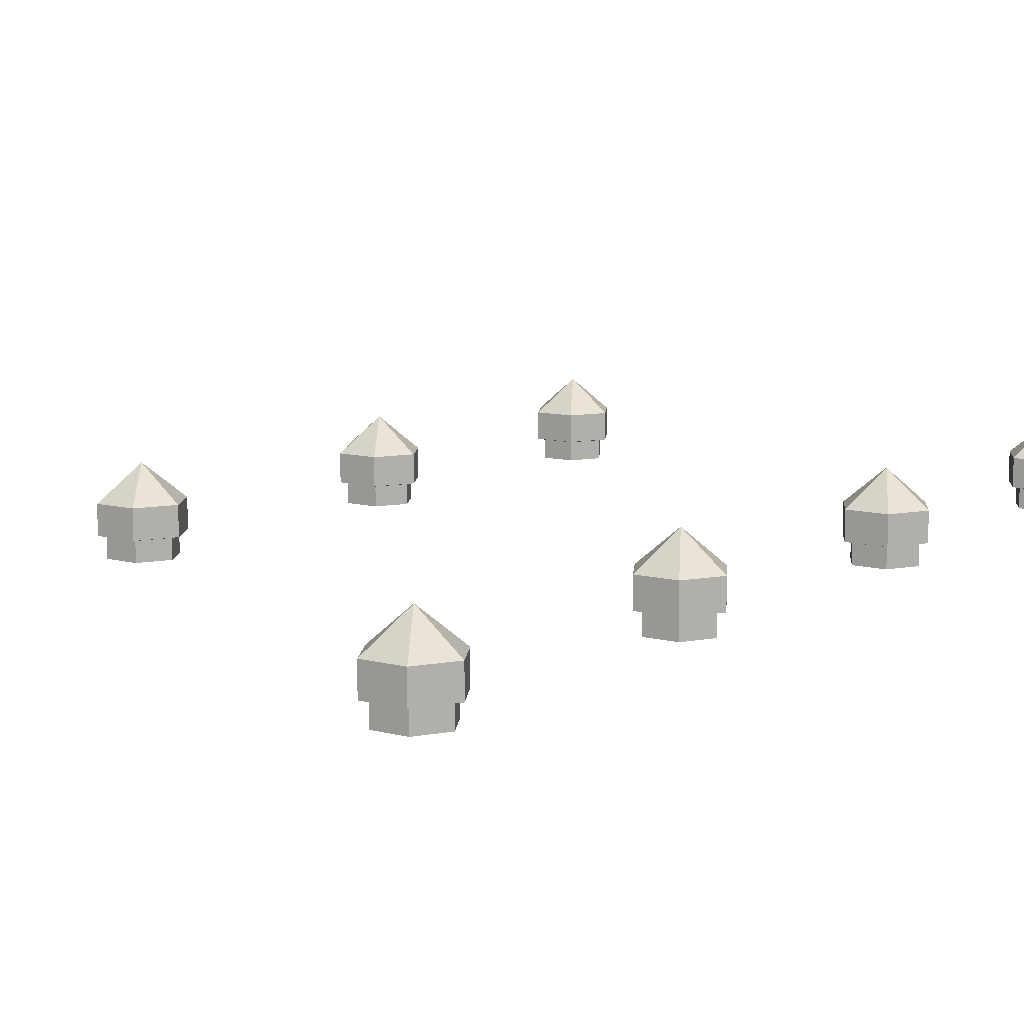
<metadata>
{"format":"obj","ext":"obj","renderer":"f3d","projection":"perspective","resolution":1024,"background":"white","views":[{"elev":10.1,"azim":-145.5,"up":"+Y"}]}
</metadata>
<code>
g arc
v -2.121 1.289e-07 -0.7091
v -1.879 1.289e-07 -0.7091
v -1.879 0.142 -0.7091
v -2.121 0.142 -0.7091
v -1.758 0.142 4.5
v -1.879 0.142 4.709
v -1.85 0.153 4.76
v -1.7 0.153 4.5
v -1.758 8.613e-08 4.5
v -1.879 8.442e-08 4.709
v -1.879 0.142 4.709
v -1.758 0.142 4.5
v -1.7 0.36 -0.5
v -1.85 0.36 -0.2402
v -2 0.6055 -0.5
v -2.15 0.153 -0.7598
v -1.85 0.153 -0.7598
v -1.85 0.36 -0.7598
v -2.15 0.36 -0.7598
v -1.879 0.142 4.291
v -1.758 0.142 4.5
v -1.7 0.153 4.5
v -1.85 0.153 4.24
v -2.241 1.272e-07 -0.5
v -2.121 1.289e-07 -0.7091
v -2.121 0.142 -0.7091
v -2.241 0.142 -0.5
v -2.3 0.153 -0.5
v -2.15 0.153 -0.7598
v -2.15 0.36 -0.7598
v -2.3 0.36 -0.5
v -2.15 0.36 -0.2402
v -2.3 0.36 -0.5
v -2 0.6055 -0.5
v -1.879 1.084e-07 1.791
v -1.758 1.066e-07 2
v -1.758 0.142 2
v -1.879 0.142 1.791
v -2.121 0.142 4.291
v -1.879 0.142 4.291
v -1.85 0.153 4.24
v -2.15 0.153 4.24
v -2.121 1.254e-07 -0.2909
v -2.241 1.272e-07 -0.5
v -2.241 0.142 -0.5
v -2.121 0.142 -0.2909
v -2.15 0.153 -0.2402
v -2.3 0.153 -0.5
v -2.3 0.36 -0.5
v -2.15 0.36 -0.2402
v -1.879 1.254e-07 -0.2909
v -2.121 1.254e-07 -0.2909
v -2.121 0.142 -0.2909
v -1.879 0.142 -0.2909
v -1.85 0.153 -0.2402
v -2.15 0.153 -0.2402
v -2.15 0.36 -0.2402
v -1.85 0.36 -0.2402
v -1.758 0.142 -0.5
v -1.879 0.142 -0.2909
v -1.85 0.153 -0.2402
v -1.7 0.153 -0.5
v -1.758 1.272e-07 -0.5
v -1.879 1.254e-07 -0.2909
v -1.879 0.142 -0.2909
v -1.758 0.142 -0.5
v -1.879 0.142 -0.7091
v -1.758 0.142 -0.5
v -1.7 0.153 -0.5
v -1.85 0.153 -0.7598
v -2.121 0.142 -0.7091
v -1.879 0.142 -0.7091
v -1.85 0.153 -0.7598
v -2.15 0.153 -0.7598
v -2.241 0.142 -0.5
v -2.121 0.142 -0.7091
v -2.15 0.153 -0.7598
v -2.3 0.153 -0.5
v -2.121 0.142 -0.2909
v -2.241 0.142 -0.5
v -2.3 0.153 -0.5
v -2.15 0.153 -0.2402
v -1.85 0.153 -0.7598
v -1.7 0.153 -0.5
v -1.7 0.36 -0.5
v -1.85 0.36 -0.7598
v -1.879 0.142 -0.2909
v -2.121 0.142 -0.2909
v -2.15 0.153 -0.2402
v -1.85 0.153 -0.2402
v -2.241 0.142 4.5
v -2.121 0.142 4.291
v -2.15 0.153 4.24
v -2.3 0.153 4.5
v -1.7 0.153 2
v -1.85 0.153 2.26
v -1.85 0.36 2.26
v -1.7 0.36 2
v -1.85 0.36 1.74
v -1.7 0.36 2
v -2 0.6055 2
v -2.121 0.142 4.709
v -2.241 0.142 4.5
v -2.3 0.153 4.5
v -2.15 0.153 4.76
v -1.879 0.142 4.709
v -2.121 0.142 4.709
v -2.15 0.153 4.76
v -1.85 0.153 4.76
v -2.15 0.36 1.74
v -1.85 0.36 1.74
v -2 0.6055 2
v -1.758 1.066e-07 2
v -1.879 1.049e-07 2.209
v -1.879 0.142 2.209
v -1.758 0.142 2
v -1.7 0.36 -3
v -1.85 0.36 -2.74
v -2 0.6055 -3
v -1.879 0.142 1.791
v -1.758 0.142 2
v -1.7 0.153 2
v -1.85 0.153 1.74
v -2.121 0.142 1.791
v -1.879 0.142 1.791
v -1.85 0.153 1.74
v -2.15 0.153 1.74
v 2.15 0.153 1.74
v 2.121 0.142 1.791
v 2.241 0.142 2
v 2.3 0.153 2
v -2.15 0.36 4.76
v -2.3 0.36 4.5
v -2 0.6055 4.5
v 2.3 0.153 2
v 2.241 0.142 2
v 2.121 0.142 2.209
v 2.15 0.153 2.26
v -1.85 0.153 -3.26
v -1.7 0.153 -3
v -1.7 0.36 -3
v -1.85 0.36 -3.26
v -2.241 0.142 2
v -2.121 0.142 1.791
v -2.15 0.153 1.74
v -2.3 0.153 2
v -2.121 0.142 2.209
v -2.241 0.142 2
v -2.3 0.153 2
v -2.15 0.153 2.26
v 2.15 0.36 4.76
v 2.15 0.153 4.76
v 1.85 0.153 4.76
v 1.85 0.36 4.76
v -1.85 0.153 4.76
v -2.15 0.153 4.76
v -2.15 0.36 4.76
v -1.85 0.36 4.76
v -2.15 0.153 4.76
v -2.3 0.153 4.5
v -2.3 0.36 4.5
v -2.15 0.36 4.76
v -1.7 0.36 2
v -1.85 0.36 2.26
v -2 0.6055 2
v 2.3 0.36 4.5
v 2.3 0.153 4.5
v 2.15 0.153 4.76
v 2.15 0.36 4.76
v -1.879 1.049e-07 2.209
v -2.121 1.049e-07 2.209
v -2.121 0.142 2.209
v -1.879 0.142 2.209
v -2.15 0.36 -2.74
v -2.3 0.36 -3
v -2 0.6055 -3
v -2.121 8.442e-08 4.709
v -2.241 8.613e-08 4.5
v -2.241 0.142 4.5
v -2.121 0.142 4.709
v -2.121 1.494e-07 -3.209
v -1.879 1.494e-07 -3.209
v -1.879 0.142 -3.209
v -2.121 0.142 -3.209
v -1.879 0.142 2.209
v -2.121 0.142 2.209
v -2.15 0.153 2.26
v -1.85 0.153 2.26
v -1.7 0.153 4.5
v -1.85 0.153 4.76
v -1.85 0.36 4.76
v -1.7 0.36 4.5
v -2.121 8.785e-08 4.291
v -1.879 8.785e-08 4.291
v -1.879 0.142 4.291
v -2.121 0.142 4.291
v 2 0.6055 2
v 1.85 0.36 2.26
v 1.7 0.36 2
v 2.121 0.142 2.209
v 2.121 1.049e-07 2.209
v 1.879 1.049e-07 2.209
v 1.879 0.142 2.209
v -2.15 0.36 -0.7598
v -1.85 0.36 -0.7598
v -2 0.6055 -0.5
v 2 0.6055 -3
v 2.3 0.36 -3
v 2.15 0.36 -2.74
v 2.241 0.142 4.5
v 2.241 8.613e-08 4.5
v 2.121 8.442e-08 4.709
v 2.121 0.142 4.709
v 1.879 0.142 -3.209
v 1.879 1.494e-07 -3.209
v 2.121 1.494e-07 -3.209
v 2.121 0.142 -3.209
v 2.15 0.153 2.26
v 2.121 0.142 2.209
v 1.879 0.142 2.209
v 1.85 0.153 2.26
v 1.85 0.36 4.76
v 1.85 0.153 4.76
v 1.7 0.153 4.5
v 1.7 0.36 4.5
v 1.879 0.142 4.291
v 1.879 8.785e-08 4.291
v 2.121 8.785e-08 4.291
v 2.121 0.142 4.291
v 2 0.6055 -0.5
v 1.85 0.36 -0.7598
v 2.15 0.36 -0.7598
v 1.85 0.36 4.24
v 1.85 0.153 4.24
v 2.15 0.153 4.24
v 2.15 0.36 4.24
v 1.758 0.142 -0.5
v 1.758 1.272e-07 -0.5
v 1.879 1.289e-07 -0.7091
v 1.879 0.142 -0.7091
v 2 0.6055 -3
v 1.7 0.36 -3
v 1.85 0.36 -3.26
v 1.85 0.36 -3.26
v 1.85 0.153 -3.26
v 2.15 0.153 -3.26
v 2.15 0.36 -3.26
v -2.15 0.153 4.24
v -1.85 0.153 4.24
v -1.85 0.36 4.24
v -2.15 0.36 4.24
v 2 0.6055 4.5
v 1.7 0.36 4.5
v 1.85 0.36 4.24
v -1.879 1.289e-07 -0.7091
v -1.758 1.272e-07 -0.5
v -1.758 0.142 -0.5
v -1.879 0.142 -0.7091
v -1.85 0.36 -3.26
v -1.7 0.36 -3
v -2 0.6055 -3
v 2.121 0.142 -3.209
v 2.121 1.494e-07 -3.209
v 2.241 1.477e-07 -3
v 2.241 0.142 -3
v 2 0.6055 2
v 2.3 0.36 2
v 2.15 0.36 2.26
v 2.15 0.36 -3.26
v 2.15 0.153 -3.26
v 2.3 0.153 -3
v 2.3 0.36 -3
v -2.15 0.153 -3.26
v -1.85 0.153 -3.26
v -1.85 0.36 -3.26
v -2.15 0.36 -3.26
v -1.85 0.36 4.24
v -1.7 0.36 4.5
v -2 0.6055 4.5
v 2 0.6055 4.5
v 1.85 0.36 4.24
v 2.15 0.36 4.24
v 2.241 0.142 -3
v 2.241 1.477e-07 -3
v 2.121 1.459e-07 -2.791
v 2.121 0.142 -2.791
v -2.241 1.477e-07 -3
v -2.121 1.494e-07 -3.209
v -2.121 0.142 -3.209
v -2.241 0.142 -3
v 2.3 0.36 -3
v 2.3 0.153 -3
v 2.15 0.153 -2.74
v 2.15 0.36 -2.74
v -2.15 0.36 2.26
v -2.3 0.36 2
v -2 0.6055 2
v -2.3 0.153 -3
v -2.15 0.153 -3.26
v -2.15 0.36 -3.26
v -2.3 0.36 -3
v 2.121 0.142 -2.791
v 2.121 1.459e-07 -2.791
v 1.879 1.459e-07 -2.791
v 1.879 0.142 -2.791
v 2.15 0.36 -2.74
v 2.15 0.153 -2.74
v 1.85 0.153 -2.74
v 1.85 0.36 -2.74
v 2 0.6055 4.5
v 2.15 0.36 4.76
v 1.85 0.36 4.76
v 1.85 0.153 -2.74
v 1.879 0.142 -2.791
v 1.758 0.142 -3
v 1.7 0.153 -3
v 2 0.6055 2
v 2.15 0.36 1.74
v 2.3 0.36 2
v 2 0.6055 4.5
v 1.85 0.36 4.76
v 1.7 0.36 4.5
v 2.15 0.36 2.26
v 2.15 0.153 2.26
v 1.85 0.153 2.26
v 1.85 0.36 2.26
v -2.15 0.36 4.24
v -1.85 0.36 4.24
v -2 0.6055 4.5
v 1.85 0.36 1.74
v 1.85 0.153 1.74
v 2.15 0.153 1.74
v 2.15 0.36 1.74
v 2.121 0.142 1.791
v 2.121 1.084e-07 1.791
v 2.241 1.066e-07 2
v 2.241 0.142 2
v 1.879 0.142 -2.791
v 1.879 1.459e-07 -2.791
v 1.758 1.477e-07 -3
v 1.758 0.142 -3
v 1.7 0.153 -3
v 1.758 0.142 -3
v 1.879 0.142 -3.209
v 1.85 0.153 -3.26
v 2 0.6055 2
v 2.15 0.36 2.26
v 1.85 0.36 2.26
v 1.85 0.153 2.26
v 1.879 0.142 2.209
v 1.758 0.142 2
v 1.7 0.153 2
v 2 0.6055 -3
v 1.85 0.36 -3.26
v 2.15 0.36 -3.26
v 2.15 0.36 1.74
v 2.15 0.153 1.74
v 2.3 0.153 2
v 2.3 0.36 2
v 2.241 0.142 2
v 2.241 1.066e-07 2
v 2.121 1.049e-07 2.209
v 2.121 0.142 2.209
v 2 0.6055 -3
v 2.15 0.36 -3.26
v 2.3 0.36 -3
v -2.121 1.459e-07 -2.791
v -2.241 1.477e-07 -3
v -2.241 0.142 -3
v -2.121 0.142 -2.791
v -2.15 0.153 -2.74
v -2.3 0.153 -3
v -2.3 0.36 -3
v -2.15 0.36 -2.74
v -1.879 1.459e-07 -2.791
v -2.121 1.459e-07 -2.791
v -2.121 0.142 -2.791
v -1.879 0.142 -2.791
v -1.85 0.153 -2.74
v -2.15 0.153 -2.74
v -2.15 0.36 -2.74
v -1.85 0.36 -2.74
v -1.85 0.36 4.76
v -2.15 0.36 4.76
v -2 0.6055 4.5
v -1.758 0.142 -3
v -1.879 0.142 -2.791
v -1.85 0.153 -2.74
v -1.7 0.153 -3
v -2.3 0.36 2
v -2.15 0.36 1.74
v -2 0.6055 2
v -1.7 0.36 4.5
v -1.85 0.36 4.76
v -2 0.6055 4.5
v -1.85 0.153 2.26
v -2.15 0.153 2.26
v -2.15 0.36 2.26
v -1.85 0.36 2.26
v -2.15 0.153 1.74
v -1.85 0.153 1.74
v -1.85 0.36 1.74
v -2.15 0.36 1.74
v -2.241 1.066e-07 2
v -2.121 1.084e-07 1.791
v -2.121 0.142 1.791
v -2.241 0.142 2
v -1.758 1.477e-07 -3
v -1.879 1.459e-07 -2.791
v -1.879 0.142 -2.791
v -1.758 0.142 -3
v -1.879 0.142 -3.209
v -1.758 0.142 -3
v -1.7 0.153 -3
v -1.85 0.153 -3.26
v -1.85 0.36 2.26
v -2.15 0.36 2.26
v -2 0.6055 2
v 2.121 0.142 4.291
v 2.121 8.785e-08 4.291
v 2.241 8.613e-08 4.5
v 2.241 0.142 4.5
v 2.15 0.36 4.24
v 2.15 0.153 4.24
v 2.3 0.153 4.5
v 2.3 0.36 4.5
v -1.758 0.142 2
v -1.879 0.142 2.209
v -1.85 0.153 2.26
v -1.7 0.153 2
v -2.15 0.36 -3.26
v -1.85 0.36 -3.26
v -2 0.6055 -3
v -2.3 0.153 2
v -2.15 0.153 1.74
v -2.15 0.36 1.74
v -2.3 0.36 2
v -2.121 1.049e-07 2.209
v -2.241 1.066e-07 2
v -2.241 0.142 2
v -2.121 0.142 2.209
v -2.3 0.36 -3
v -2.15 0.36 -3.26
v -2 0.6055 -3
v -2.241 8.613e-08 4.5
v -2.121 8.785e-08 4.291
v -2.121 0.142 4.291
v -2.241 0.142 4.5
v -2.3 0.153 4.5
v -2.15 0.153 4.24
v -2.15 0.36 4.24
v -2.3 0.36 4.5
v -2.15 0.153 2.26
v -2.3 0.153 2
v -2.3 0.36 2
v -2.15 0.36 2.26
v -1.879 1.494e-07 -3.209
v -1.758 1.477e-07 -3
v -1.758 0.142 -3
v -1.879 0.142 -3.209
v -2.121 0.142 -3.209
v -1.879 0.142 -3.209
v -1.85 0.153 -3.26
v -2.15 0.153 -3.26
v 2.3 0.36 2
v 2.3 0.153 2
v 2.15 0.153 2.26
v 2.15 0.36 2.26
v 1.758 0.142 -3
v 1.758 1.477e-07 -3
v 1.879 1.494e-07 -3.209
v 1.879 0.142 -3.209
v 1.85 0.153 -3.26
v 1.879 0.142 -3.209
v 2.121 0.142 -3.209
v 2.15 0.153 -3.26
v 2 0.6055 -0.5
v 2.15 0.36 -0.2402
v 1.85 0.36 -0.2402
v 1.758 0.142 4.5
v 1.758 8.613e-08 4.5
v 1.879 8.785e-08 4.291
v 1.879 0.142 4.291
v 2.15 0.153 -3.26
v 2.121 0.142 -3.209
v 2.241 0.142 -3
v 2.3 0.153 -3
v 2.121 0.142 4.709
v 2.121 8.442e-08 4.709
v 1.879 8.442e-08 4.709
v 1.879 0.142 4.709
v 1.85 0.36 -2.74
v 1.85 0.153 -2.74
v 1.7 0.153 -3
v 1.7 0.36 -3
v 2 0.6055 -0.5
v 1.7 0.36 -0.5
v 1.85 0.36 -0.7598
v 2 0.6055 -0.5
v 2.15 0.36 -0.7598
v 2.3 0.36 -0.5
v 2.3 0.153 -3
v 2.241 0.142 -3
v 2.121 0.142 -2.791
v 2.15 0.153 -2.74
v -1.85 0.36 -0.2402
v -2.15 0.36 -0.2402
v -2 0.6055 -0.5
v 1.7 0.36 2
v 1.7 0.153 2
v 1.85 0.153 1.74
v 1.85 0.36 1.74
v -1.879 8.785e-08 4.291
v -1.758 8.613e-08 4.5
v -1.758 0.142 4.5
v -1.879 0.142 4.291
v -2.241 0.142 -3
v -2.121 0.142 -3.209
v -2.15 0.153 -3.26
v -2.3 0.153 -3
v -1.879 8.442e-08 4.709
v -2.121 8.442e-08 4.709
v -2.121 0.142 4.709
v -1.879 0.142 4.709
v -1.7 0.153 -3
v -1.85 0.153 -2.74
v -1.85 0.36 -2.74
v -1.7 0.36 -3
v -1.85 0.36 -0.7598
v -1.7 0.36 -0.5
v -2 0.6055 -0.5
v -2.3 0.36 -0.5
v -2.15 0.36 -0.7598
v -2 0.6055 -0.5
v -2.121 0.142 -2.791
v -2.241 0.142 -3
v -2.3 0.153 -3
v -2.15 0.153 -2.74
v -1.85 0.153 1.74
v -1.7 0.153 2
v -1.7 0.36 2
v -1.85 0.36 1.74
v -1.879 0.142 -2.791
v -2.121 0.142 -2.791
v -2.15 0.153 -2.74
v -1.85 0.153 -2.74
v 2.15 0.153 -2.74
v 2.121 0.142 -2.791
v 1.879 0.142 -2.791
v 1.85 0.153 -2.74
v 2 0.6055 -3
v 2.15 0.36 -2.74
v 1.85 0.36 -2.74
v -1.85 0.36 -2.74
v -2.15 0.36 -2.74
v -2 0.6055 -3
v -2.3 0.36 4.5
v -2.15 0.36 4.24
v -2 0.6055 4.5
v 2 0.6055 4.5
v 2.15 0.36 4.24
v 2.3 0.36 4.5
v 1.85 0.36 -0.2402
v 1.85 0.153 -0.2402
v 1.7 0.153 -0.5
v 1.7 0.36 -0.5
v -1.7 0.153 -0.5
v -1.85 0.153 -0.2402
v -1.85 0.36 -0.2402
v -1.7 0.36 -0.5
v -1.85 0.153 4.24
v -1.7 0.153 4.5
v -1.7 0.36 4.5
v -1.85 0.36 4.24
v -2.121 1.084e-07 1.791
v -1.879 1.084e-07 1.791
v -1.879 0.142 1.791
v -2.121 0.142 1.791
v 1.879 0.142 -0.7091
v 1.879 1.289e-07 -0.7091
v 2.121 1.289e-07 -0.7091
v 2.121 0.142 -0.7091
v 1.85 0.153 4.76
v 1.879 0.142 4.709
v 1.758 0.142 4.5
v 1.7 0.153 4.5
v 1.879 0.142 4.709
v 1.879 8.442e-08 4.709
v 1.758 8.613e-08 4.5
v 1.758 0.142 4.5
v 2 0.6055 -0.5
v 1.85 0.36 -0.2402
v 1.7 0.36 -0.5
v 1.85 0.36 -0.7598
v 1.85 0.153 -0.7598
v 2.15 0.153 -0.7598
v 2.15 0.36 -0.7598
v 1.7 0.153 4.5
v 1.758 0.142 4.5
v 1.879 0.142 4.291
v 1.85 0.153 4.24
v 2.121 0.142 -0.7091
v 2.121 1.289e-07 -0.7091
v 2.241 1.272e-07 -0.5
v 2.241 0.142 -0.5
v 2.15 0.36 -0.7598
v 2.15 0.153 -0.7598
v 2.3 0.153 -0.5
v 2.3 0.36 -0.5
v 2 0.6055 -0.5
v 2.3 0.36 -0.5
v 2.15 0.36 -0.2402
v 1.758 0.142 2
v 1.758 1.066e-07 2
v 1.879 1.084e-07 1.791
v 1.879 0.142 1.791
v 1.85 0.153 4.24
v 1.879 0.142 4.291
v 2.121 0.142 4.291
v 2.15 0.153 4.24
v 2.241 0.142 -0.5
v 2.241 1.272e-07 -0.5
v 2.121 1.254e-07 -0.2909
v 2.121 0.142 -0.2909
v 2.3 0.36 -0.5
v 2.3 0.153 -0.5
v 2.15 0.153 -0.2402
v 2.15 0.36 -0.2402
v 2.121 0.142 -0.2909
v 2.121 1.254e-07 -0.2909
v 1.879 1.254e-07 -0.2909
v 1.879 0.142 -0.2909
v 2.15 0.36 -0.2402
v 2.15 0.153 -0.2402
v 1.85 0.153 -0.2402
v 1.85 0.36 -0.2402
v 1.85 0.153 -0.2402
v 1.879 0.142 -0.2909
v 1.758 0.142 -0.5
v 1.7 0.153 -0.5
v 1.879 0.142 -0.2909
v 1.879 1.254e-07 -0.2909
v 1.758 1.272e-07 -0.5
v 1.758 0.142 -0.5
v 1.7 0.153 -0.5
v 1.758 0.142 -0.5
v 1.879 0.142 -0.7091
v 1.85 0.153 -0.7598
v 1.85 0.153 -0.7598
v 1.879 0.142 -0.7091
v 2.121 0.142 -0.7091
v 2.15 0.153 -0.7598
v 2.15 0.153 -0.7598
v 2.121 0.142 -0.7091
v 2.241 0.142 -0.5
v 2.3 0.153 -0.5
v 2.3 0.153 -0.5
v 2.241 0.142 -0.5
v 2.121 0.142 -0.2909
v 2.15 0.153 -0.2402
v 1.7 0.36 -0.5
v 1.7 0.153 -0.5
v 1.85 0.153 -0.7598
v 1.85 0.36 -0.7598
v 2.15 0.153 -0.2402
v 2.121 0.142 -0.2909
v 1.879 0.142 -0.2909
v 1.85 0.153 -0.2402
v 2.15 0.153 4.24
v 2.121 0.142 4.291
v 2.241 0.142 4.5
v 2.3 0.153 4.5
v 1.85 0.36 2.26
v 1.85 0.153 2.26
v 1.7 0.153 2
v 1.7 0.36 2
v 2 0.6055 2
v 1.7 0.36 2
v 1.85 0.36 1.74
v 2.3 0.153 4.5
v 2.241 0.142 4.5
v 2.121 0.142 4.709
v 2.15 0.153 4.76
v 2.15 0.153 4.76
v 2.121 0.142 4.709
v 1.879 0.142 4.709
v 1.85 0.153 4.76
v 2 0.6055 2
v 1.85 0.36 1.74
v 2.15 0.36 1.74
v 1.879 0.142 2.209
v 1.879 1.049e-07 2.209
v 1.758 1.066e-07 2
v 1.758 0.142 2
v 2 0.6055 -3
v 1.85 0.36 -2.74
v 1.7 0.36 -3
v 1.7 0.153 2
v 1.758 0.142 2
v 1.879 0.142 1.791
v 1.85 0.153 1.74
v 1.85 0.153 1.74
v 1.879 0.142 1.791
v 2.121 0.142 1.791
v 2.15 0.153 1.74
v 1.7 0.36 4.5
v 1.7 0.153 4.5
v 1.85 0.153 4.24
v 1.85 0.36 4.24
v 2 0.6055 4.5
v 2.3 0.36 4.5
v 2.15 0.36 4.76
v 1.879 0.142 1.791
v 1.879 1.084e-07 1.791
v 2.121 1.084e-07 1.791
v 2.121 0.142 1.791
v 1.7 0.36 -3
v 1.7 0.153 -3
v 1.85 0.153 -3.26
v 1.85 0.36 -3.26
g arc_0
f 3 2 1
f 4 3 1
f 7 6 5
f 8 7 5
f 11 10 9
f 12 11 9
f 15 14 13
f 18 17 16
f 19 18 16
f 22 21 20
f 23 22 20
f 26 25 24
f 27 26 24
f 30 29 28
f 31 30 28
f 34 33 32
f 37 36 35
f 38 37 35
f 41 40 39
f 42 41 39
f 45 44 43
f 46 45 43
f 49 48 47
f 50 49 47
f 53 52 51
f 54 53 51
f 57 56 55
f 58 57 55
f 61 60 59
f 62 61 59
f 65 64 63
f 66 65 63
f 69 68 67
f 70 69 67
f 73 72 71
f 74 73 71
f 77 76 75
f 78 77 75
f 81 80 79
f 82 81 79
f 85 84 83
f 86 85 83
f 89 88 87
f 90 89 87
f 93 92 91
f 94 93 91
f 97 96 95
f 98 97 95
f 101 100 99
f 104 103 102
f 105 104 102
f 108 107 106
f 109 108 106
f 112 111 110
f 115 114 113
f 116 115 113
f 119 118 117
f 122 121 120
f 123 122 120
f 126 125 124
f 127 126 124
f 130 129 128
f 131 130 128
f 134 133 132
f 137 136 135
f 138 137 135
f 141 140 139
f 142 141 139
f 145 144 143
f 146 145 143
f 149 148 147
f 150 149 147
f 153 152 151
f 154 153 151
f 157 156 155
f 158 157 155
f 161 160 159
f 162 161 159
f 165 164 163
f 168 167 166
f 169 168 166
f 172 171 170
f 173 172 170
f 176 175 174
f 179 178 177
f 180 179 177
f 183 182 181
f 184 183 181
f 187 186 185
f 188 187 185
f 191 190 189
f 192 191 189
f 195 194 193
f 196 195 193
f 199 198 197
f 202 201 200
f 203 202 200
f 206 205 204
f 209 208 207
f 212 211 210
f 213 212 210
f 216 215 214
f 217 216 214
f 220 219 218
f 221 220 218
f 224 223 222
f 225 224 222
f 228 227 226
f 229 228 226
f 232 231 230
f 235 234 233
f 236 235 233
f 239 238 237
f 240 239 237
f 243 242 241
f 246 245 244
f 247 246 244
f 250 249 248
f 251 250 248
f 254 253 252
f 257 256 255
f 258 257 255
f 261 260 259
f 264 263 262
f 265 264 262
f 268 267 266
f 271 270 269
f 272 271 269
f 275 274 273
f 276 275 273
f 279 278 277
f 282 281 280
f 285 284 283
f 286 285 283
f 289 288 287
f 290 289 287
f 293 292 291
f 294 293 291
f 297 296 295
f 300 299 298
f 301 300 298
f 304 303 302
f 305 304 302
f 308 307 306
f 309 308 306
f 312 311 310
f 315 314 313
f 316 315 313
f 319 318 317
f 322 321 320
f 325 324 323
f 326 325 323
f 329 328 327
f 332 331 330
f 333 332 330
f 336 335 334
f 337 336 334
f 340 339 338
f 341 340 338
f 344 343 342
f 345 344 342
f 348 347 346
f 351 350 349
f 352 351 349
f 355 354 353
f 358 357 356
f 359 358 356
f 362 361 360
f 363 362 360
f 366 365 364
f 369 368 367
f 370 369 367
f 373 372 371
f 374 373 371
f 377 376 375
f 378 377 375
f 381 380 379
f 382 381 379
f 385 384 383
f 388 387 386
f 389 388 386
f 392 391 390
f 395 394 393
f 398 397 396
f 399 398 396
f 402 401 400
f 403 402 400
f 406 405 404
f 407 406 404
f 410 409 408
f 411 410 408
f 414 413 412
f 415 414 412
f 418 417 416
f 421 420 419
f 422 421 419
f 425 424 423
f 426 425 423
f 429 428 427
f 430 429 427
f 433 432 431
f 436 435 434
f 437 436 434
f 440 439 438
f 441 440 438
f 444 443 442
f 447 446 445
f 448 447 445
f 451 450 449
f 452 451 449
f 455 454 453
f 456 455 453
f 459 458 457
f 460 459 457
f 463 462 461
f 464 463 461
f 467 466 465
f 468 467 465
f 471 470 469
f 472 471 469
f 475 474 473
f 476 475 473
f 479 478 477
f 482 481 480
f 483 482 480
f 486 485 484
f 487 486 484
f 490 489 488
f 491 490 488
f 494 493 492
f 495 494 492
f 498 497 496
f 501 500 499
f 504 503 502
f 505 504 502
f 508 507 506
f 511 510 509
f 512 511 509
f 515 514 513
f 516 515 513
f 519 518 517
f 520 519 517
f 523 522 521
f 524 523 521
f 527 526 525
f 528 527 525
f 531 530 529
f 534 533 532
f 537 536 535
f 538 537 535
f 541 540 539
f 542 541 539
f 545 544 543
f 546 545 543
f 549 548 547
f 550 549 547
f 553 552 551
f 556 555 554
f 559 558 557
f 562 561 560
f 565 564 563
f 566 565 563
f 569 568 567
f 570 569 567
f 573 572 571
f 574 573 571
f 577 576 575
f 578 577 575
f 581 580 579
f 582 581 579
f 585 584 583
f 586 585 583
f 589 588 587
f 590 589 587
f 593 592 591
f 596 595 594
f 597 596 594
f 600 599 598
f 601 600 598
f 604 603 602
f 605 604 602
f 608 607 606
f 609 608 606
f 612 611 610
f 615 614 613
f 616 615 613
f 619 618 617
f 620 619 617
f 623 622 621
f 624 623 621
f 627 626 625
f 628 627 625
f 631 630 629
f 632 631 629
f 635 634 633
f 636 635 633
f 639 638 637
f 640 639 637
f 643 642 641
f 644 643 641
f 647 646 645
f 648 647 645
f 651 650 649
f 652 651 649
f 655 654 653
f 656 655 653
f 659 658 657
f 660 659 657
f 663 662 661
f 664 663 661
f 667 666 665
f 668 667 665
f 671 670 669
f 672 671 669
f 675 674 673
f 676 675 673
f 679 678 677
f 682 681 680
f 683 682 680
f 686 685 684
f 687 686 684
f 690 689 688
f 693 692 691
f 694 693 691
f 697 696 695
f 700 699 698
f 701 700 698
f 704 703 702
f 705 704 702
f 708 707 706
f 709 708 706
f 712 711 710
f 715 714 713
f 716 715 713
f 719 718 717
f 720 719 717

</code>
